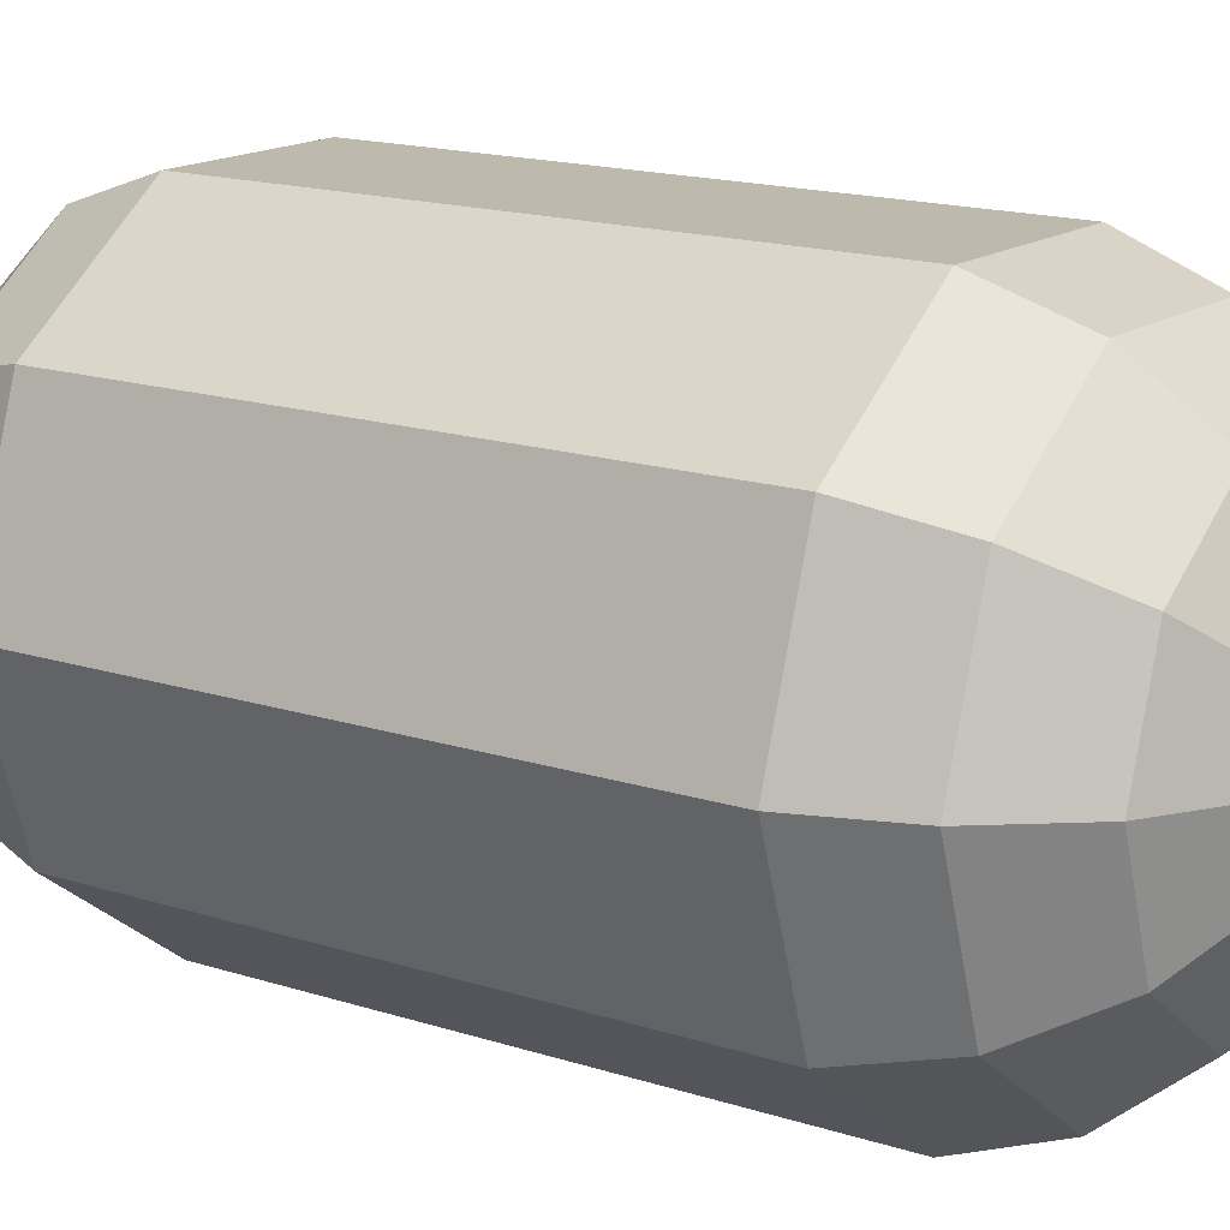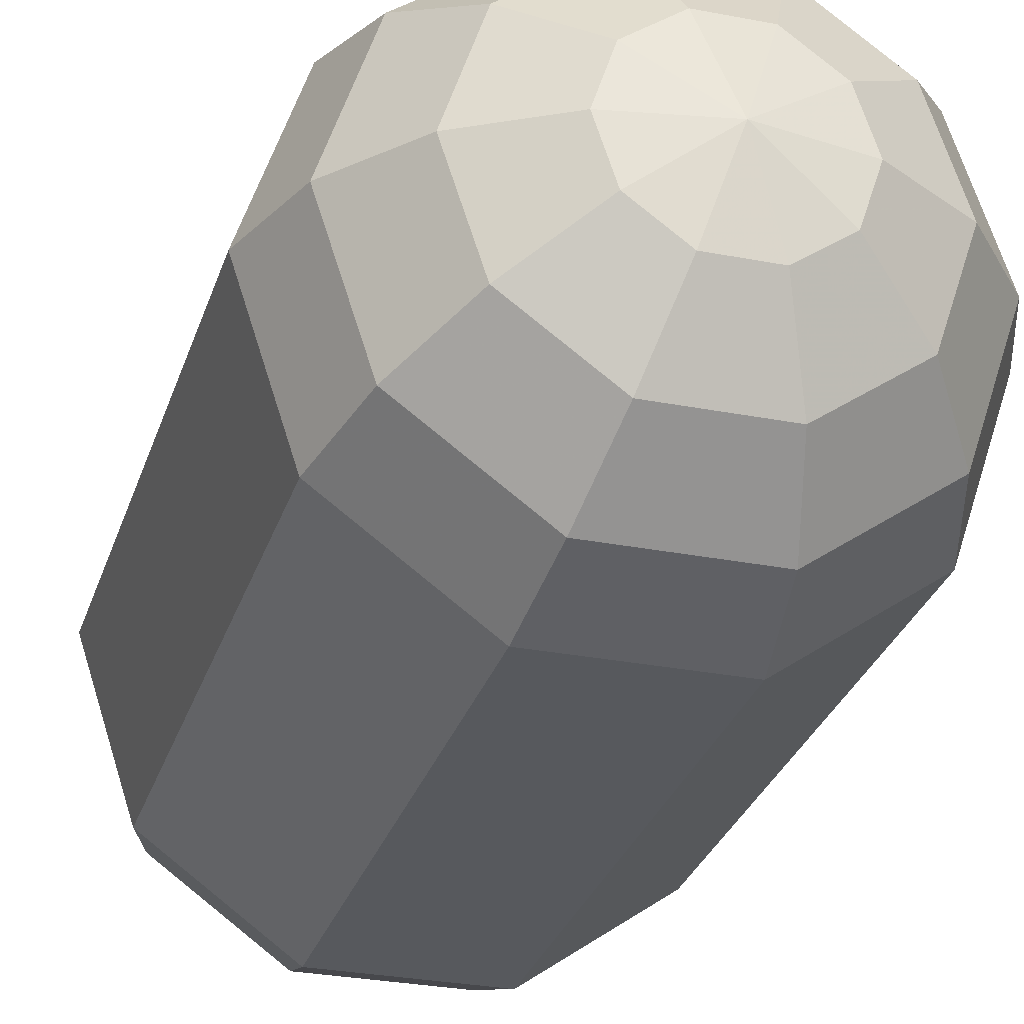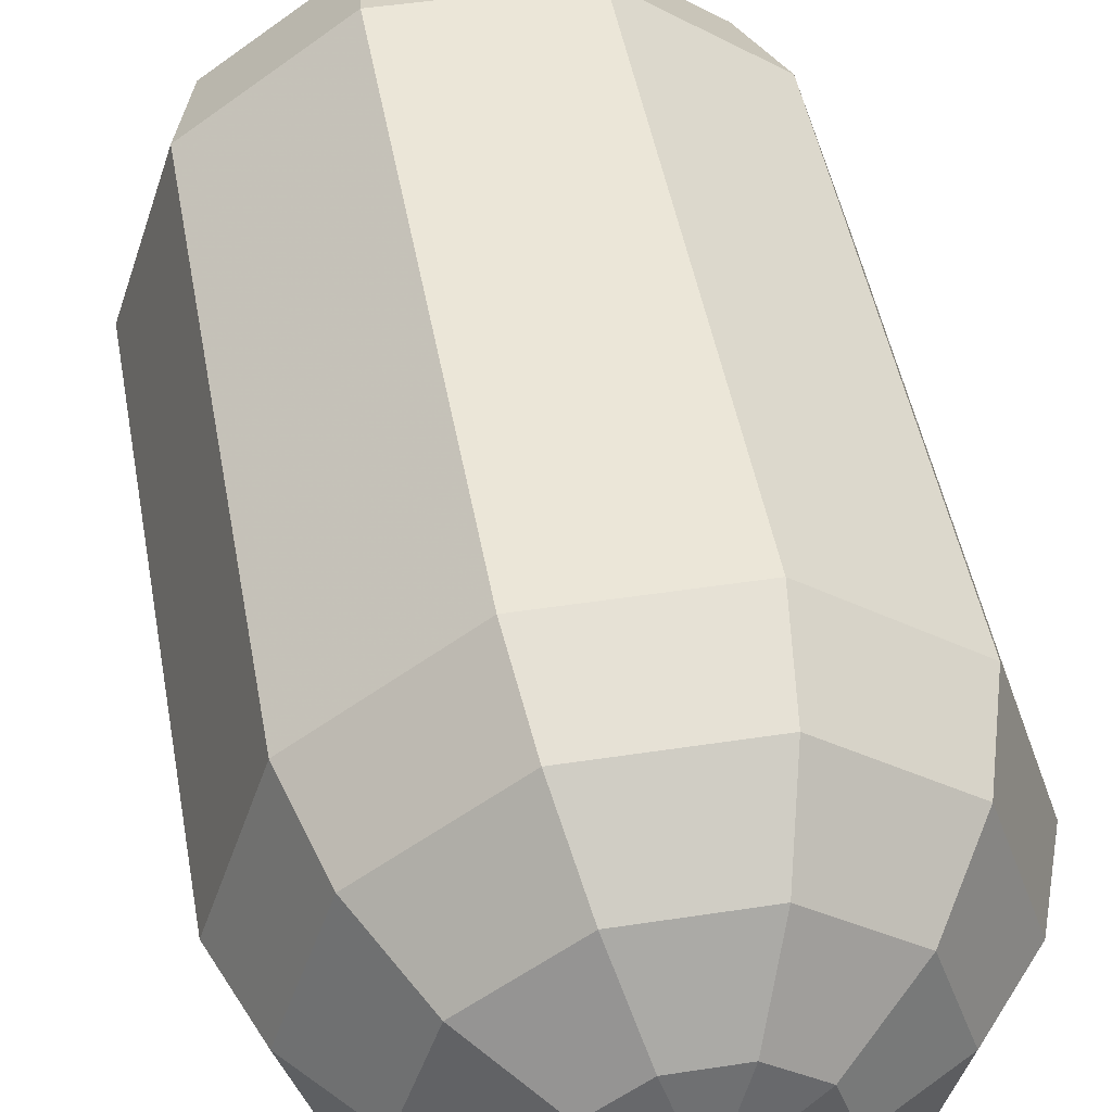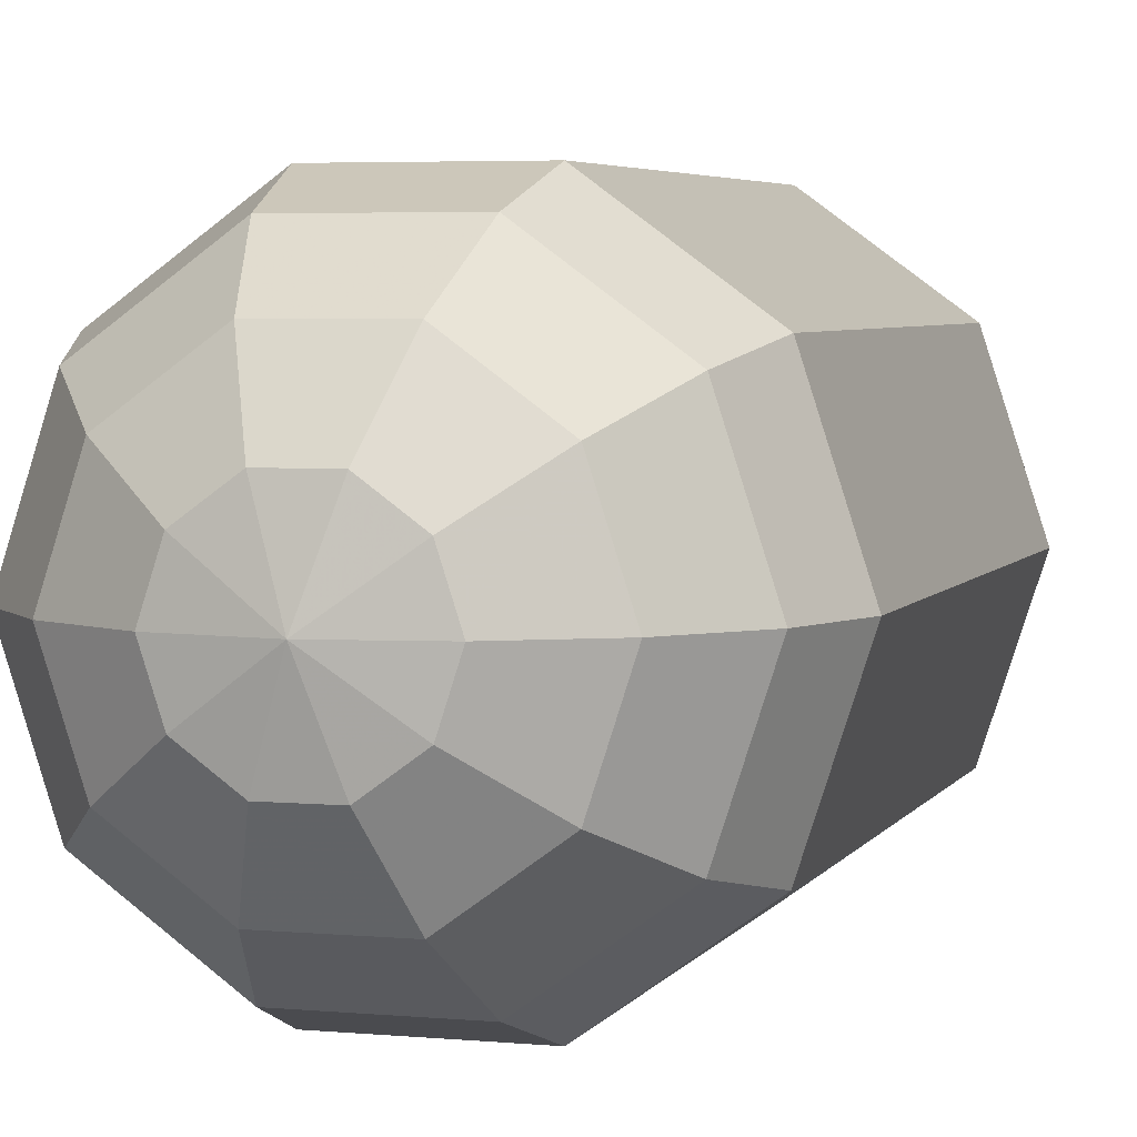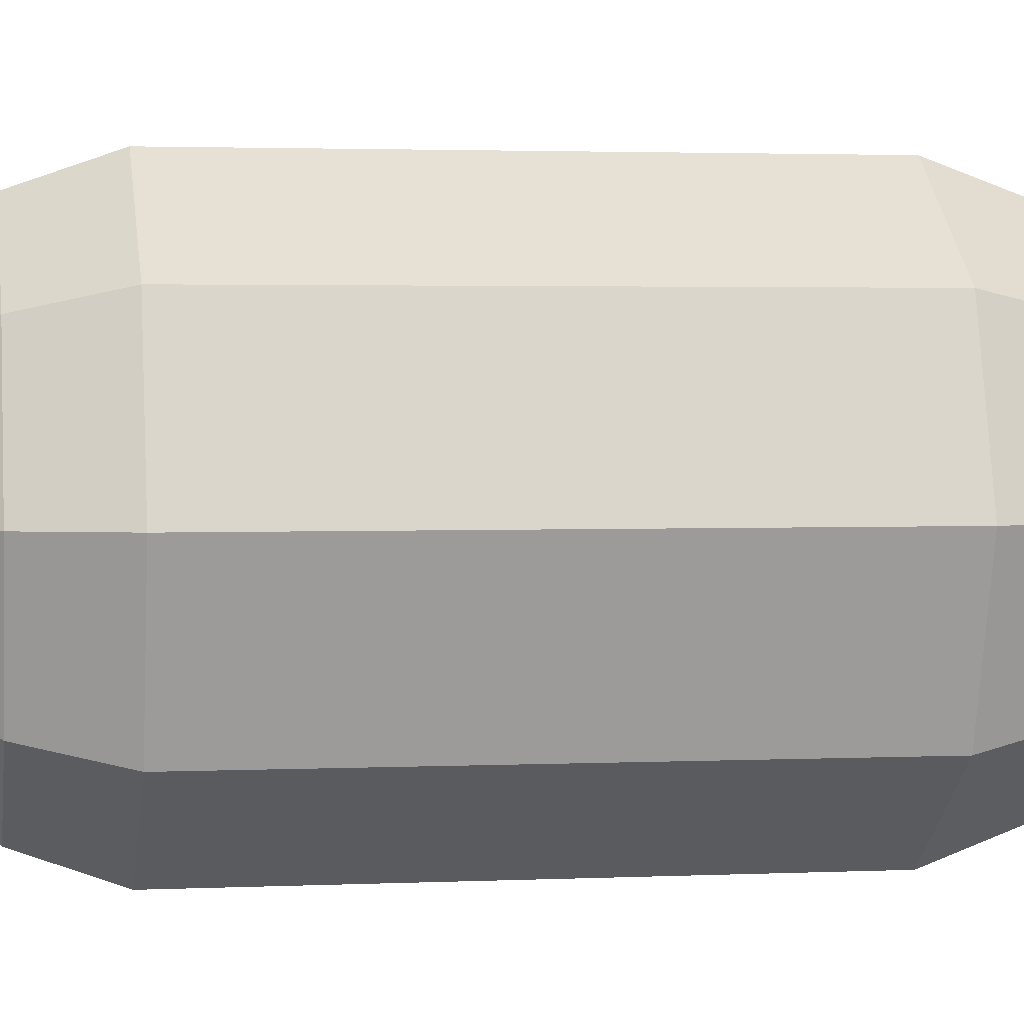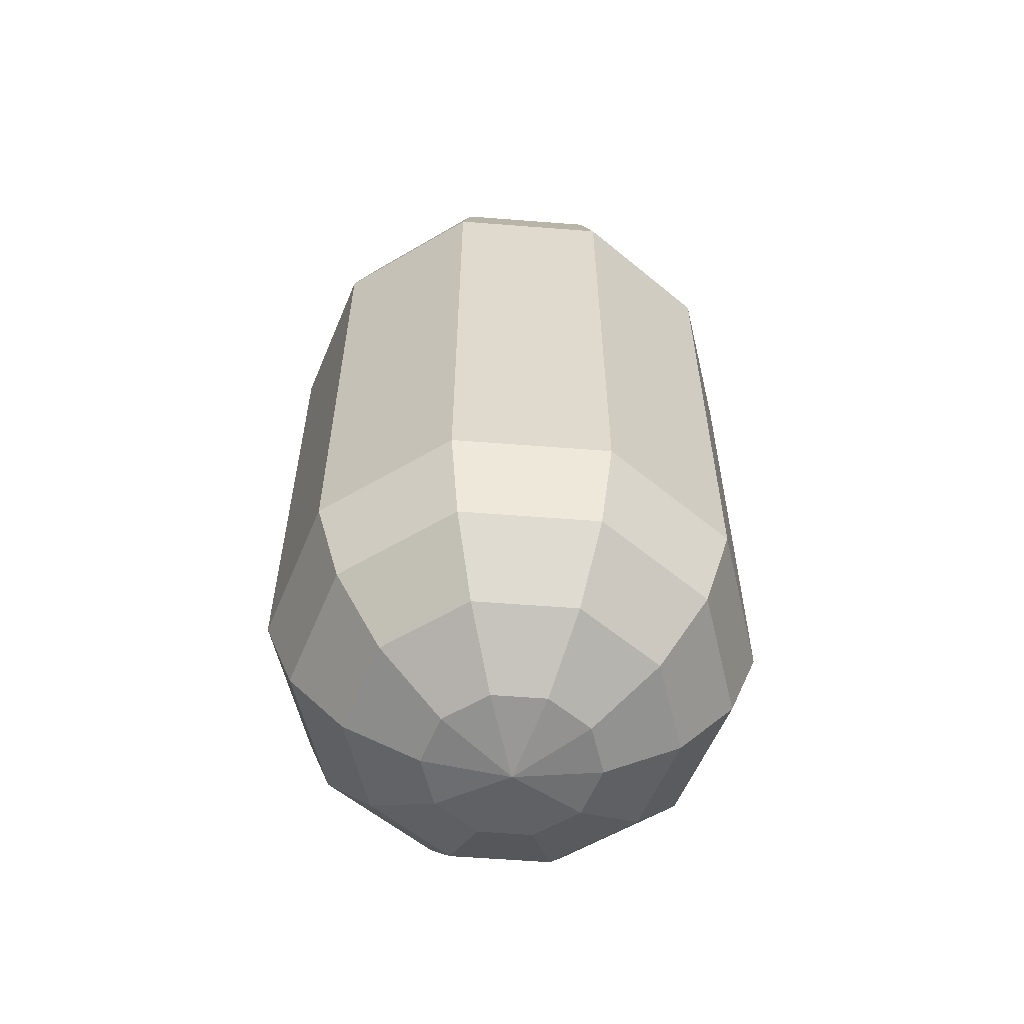
<metadata>
{"format":"obj","ext":"obj","renderer":"f3d","projection":"perspective","resolution":1024,"background":"white","views":[{"elev":15.3,"azim":125.2,"up":"+Y"},{"elev":-29.0,"azim":-16.2,"up":"+Y"},{"elev":46.3,"azim":-10.0,"up":"+Y"},{"elev":4.4,"azim":17.0,"up":"+Y"},{"elev":2.4,"azim":-99.6,"up":"+Y"},{"elev":-58.1,"azim":103.4,"up":"+Z"}]}
</metadata>
<code>
v 0 0 -1.648
v 0.3047 0 -1.594
v 0.5727 0 -1.439
v 0.7716 0 -1.202
v 0.8774 0 -0.9117
v 0.8774 0 0.9117
v 0.7716 0 1.202
v 0.5727 0 1.439
v 0.3047 0 1.594
v 0 0 1.648
v 0.2465 0.1791 -1.594
v 0.4633 0.3366 -1.439
v 0.6242 0.4535 -1.202
v 0.7098 0.5157 -0.9117
v 0.7098 0.5157 0.9117
v 0.6242 0.4535 1.202
v 0.4633 0.3366 1.439
v 0.2465 0.1791 1.594
v 0.09416 0.2898 -1.594
v 0.177 0.5446 -1.439
v 0.2384 0.7338 -1.202
v 0.2711 0.8344 -0.9117
v 0.2711 0.8344 0.9117
v 0.2384 0.7338 1.202
v 0.177 0.5446 1.439
v 0.09416 0.2898 1.594
v -0.09416 0.2898 -1.594
v -0.177 0.5446 -1.439
v -0.2384 0.7338 -1.202
v -0.2711 0.8344 -0.9117
v -0.2711 0.8344 0.9117
v -0.2384 0.7338 1.202
v -0.177 0.5446 1.439
v -0.09416 0.2898 1.594
v -0.2465 0.1791 -1.594
v -0.4633 0.3366 -1.439
v -0.6242 0.4535 -1.202
v -0.7098 0.5157 -0.9117
v -0.7098 0.5157 0.9117
v -0.6242 0.4535 1.202
v -0.4633 0.3366 1.439
v -0.2465 0.1791 1.594
v -0.3047 0 -1.594
v -0.5727 0 -1.439
v -0.7716 0 -1.202
v -0.8774 0 -0.9117
v -0.8774 0 0.9117
v -0.7716 0 1.202
v -0.5727 0 1.439
v -0.3047 0 1.594
v -0.2465 -0.1791 -1.594
v -0.4633 -0.3366 -1.439
v -0.6242 -0.4535 -1.202
v -0.7098 -0.5157 -0.9117
v -0.7098 -0.5157 0.9117
v -0.6242 -0.4535 1.202
v -0.4633 -0.3366 1.439
v -0.2465 -0.1791 1.594
v -0.09416 -0.2898 -1.594
v -0.177 -0.5446 -1.439
v -0.2384 -0.7338 -1.202
v -0.2711 -0.8344 -0.9117
v -0.2711 -0.8344 0.9117
v -0.2384 -0.7338 1.202
v -0.177 -0.5446 1.439
v -0.09416 -0.2898 1.594
v 0.09416 -0.2898 -1.594
v 0.177 -0.5446 -1.439
v 0.2384 -0.7338 -1.202
v 0.2711 -0.8344 -0.9117
v 0.2711 -0.8344 0.9117
v 0.2384 -0.7338 1.202
v 0.177 -0.5446 1.439
v 0.09416 -0.2898 1.594
v 0.2465 -0.1791 -1.594
v 0.4633 -0.3366 -1.439
v 0.6242 -0.4535 -1.202
v 0.7098 -0.5157 -0.9117
v 0.7098 -0.5157 0.9117
v 0.6242 -0.4535 1.202
v 0.4633 -0.3366 1.439
v 0.2465 -0.1791 1.594
f 2 1 11
f 2 11 3
f 3 11 12
f 3 12 4
f 4 12 13
f 4 13 5
f 5 13 14
f 5 14 6
f 6 14 15
f 6 15 7
f 7 15 16
f 7 16 8
f 8 16 17
f 8 17 9
f 9 17 18
f 9 18 10
f 11 1 19
f 11 19 12
f 12 19 20
f 12 20 13
f 13 20 21
f 13 21 14
f 14 21 22
f 14 22 15
f 15 22 23
f 15 23 16
f 16 23 24
f 16 24 17
f 17 24 25
f 17 25 18
f 18 25 26
f 18 26 10
f 19 1 27
f 19 27 20
f 20 27 28
f 20 28 21
f 21 28 29
f 21 29 22
f 22 29 30
f 22 30 23
f 23 30 31
f 23 31 24
f 24 31 32
f 24 32 25
f 25 32 33
f 25 33 26
f 26 33 34
f 26 34 10
f 27 1 35
f 27 35 28
f 28 35 36
f 28 36 29
f 29 36 37
f 29 37 30
f 30 37 38
f 30 38 31
f 31 38 39
f 31 39 32
f 32 39 40
f 32 40 33
f 33 40 41
f 33 41 34
f 34 41 42
f 34 42 10
f 35 1 43
f 35 43 36
f 36 43 44
f 36 44 37
f 37 44 45
f 37 45 38
f 38 45 46
f 38 46 39
f 39 46 47
f 39 47 40
f 40 47 48
f 40 48 41
f 41 48 49
f 41 49 42
f 42 49 50
f 42 50 10
f 43 1 51
f 43 51 44
f 44 51 52
f 44 52 45
f 45 52 53
f 45 53 46
f 46 53 54
f 46 54 47
f 47 54 55
f 47 55 48
f 48 55 56
f 48 56 49
f 49 56 57
f 49 57 50
f 50 57 58
f 50 58 10
f 51 1 59
f 51 59 52
f 52 59 60
f 52 60 53
f 53 60 61
f 53 61 54
f 54 61 62
f 54 62 55
f 55 62 63
f 55 63 56
f 56 63 64
f 56 64 57
f 57 64 65
f 57 65 58
f 58 65 66
f 58 66 10
f 59 1 67
f 59 67 60
f 60 67 68
f 60 68 61
f 61 68 69
f 61 69 62
f 62 69 70
f 62 70 63
f 63 70 71
f 63 71 64
f 64 71 72
f 64 72 65
f 65 72 73
f 65 73 66
f 66 73 74
f 66 74 10
f 67 1 75
f 67 75 68
f 68 75 76
f 68 76 69
f 69 76 77
f 69 77 70
f 70 77 78
f 70 78 71
f 71 78 79
f 71 79 72
f 72 79 80
f 72 80 73
f 73 80 81
f 73 81 74
f 74 81 82
f 74 82 10
f 75 1 2
f 75 2 76
f 76 2 3
f 76 3 77
f 77 3 4
f 77 4 78
f 78 4 5
f 78 5 79
f 79 5 6
f 79 6 80
f 80 6 7
f 80 7 81
f 81 7 8
f 81 8 82
f 82 8 9
f 82 9 10

</code>
